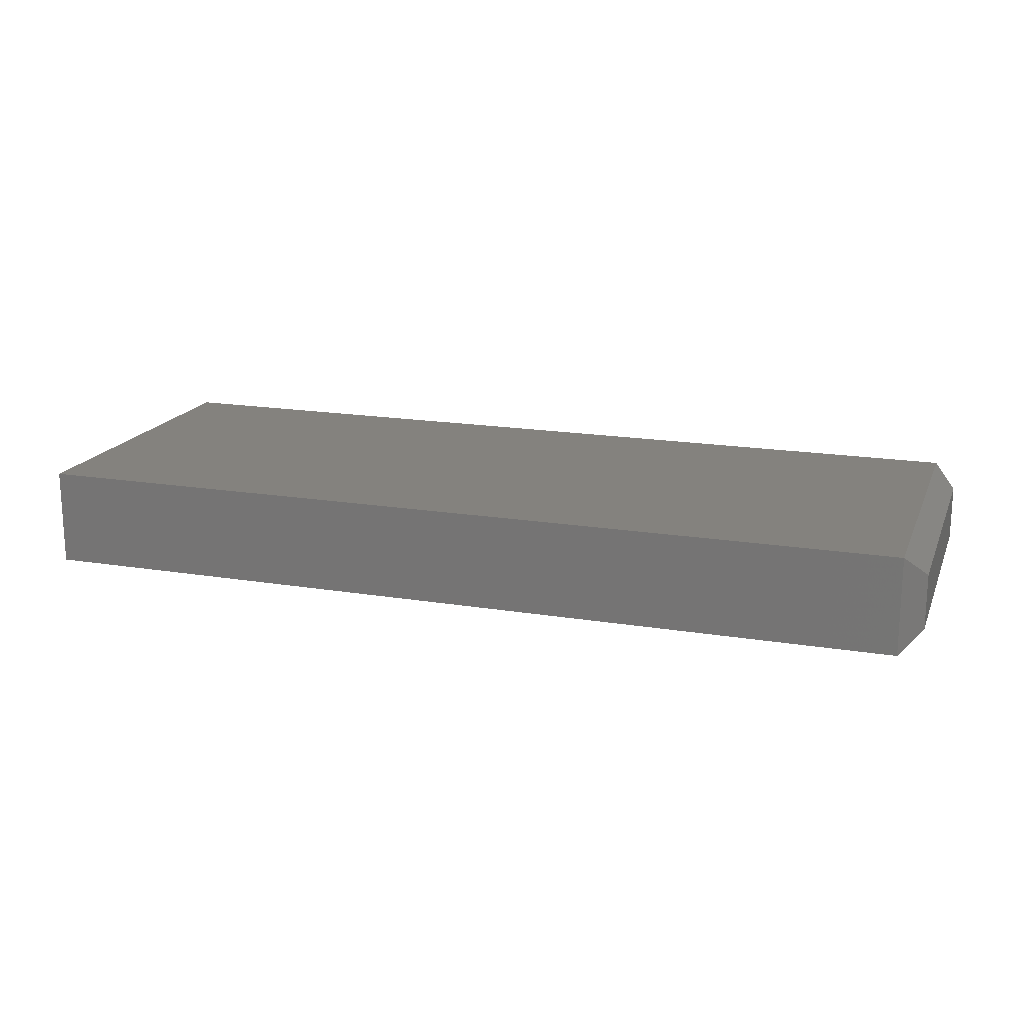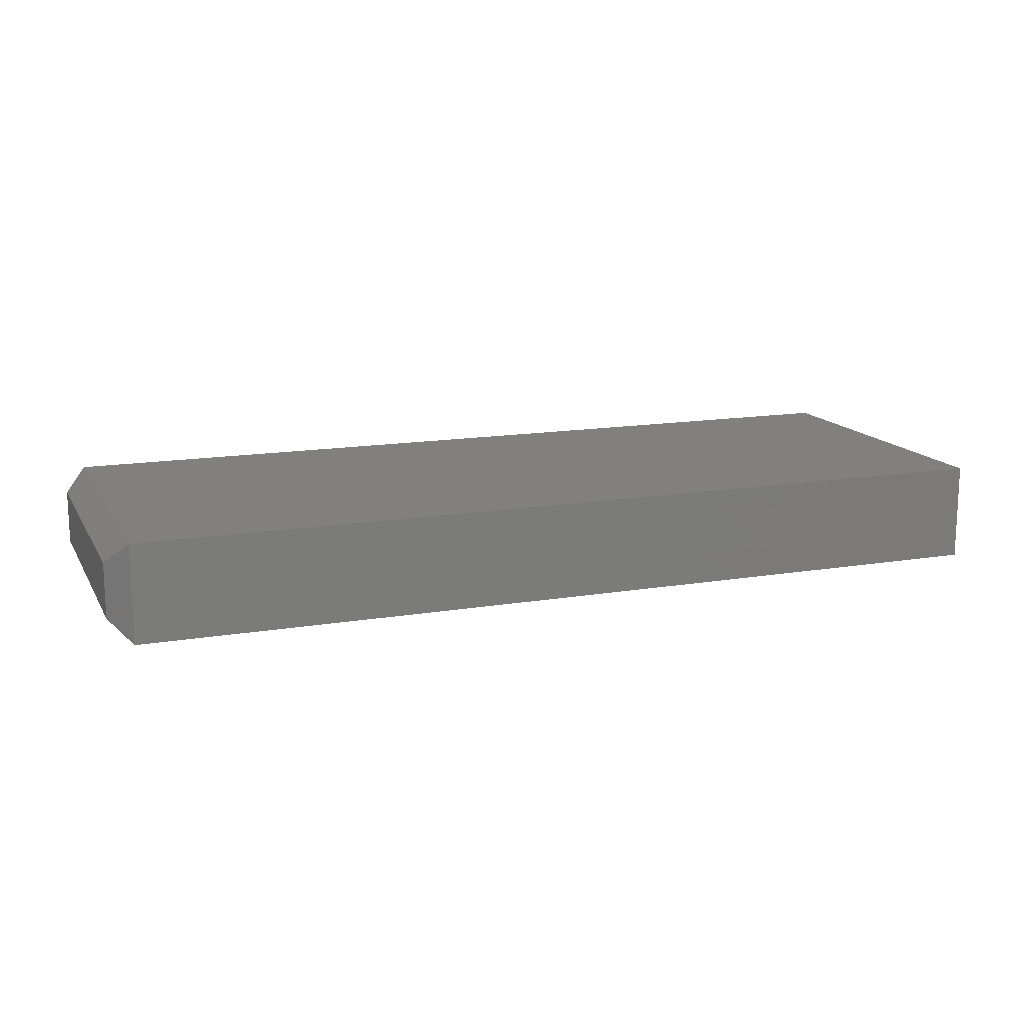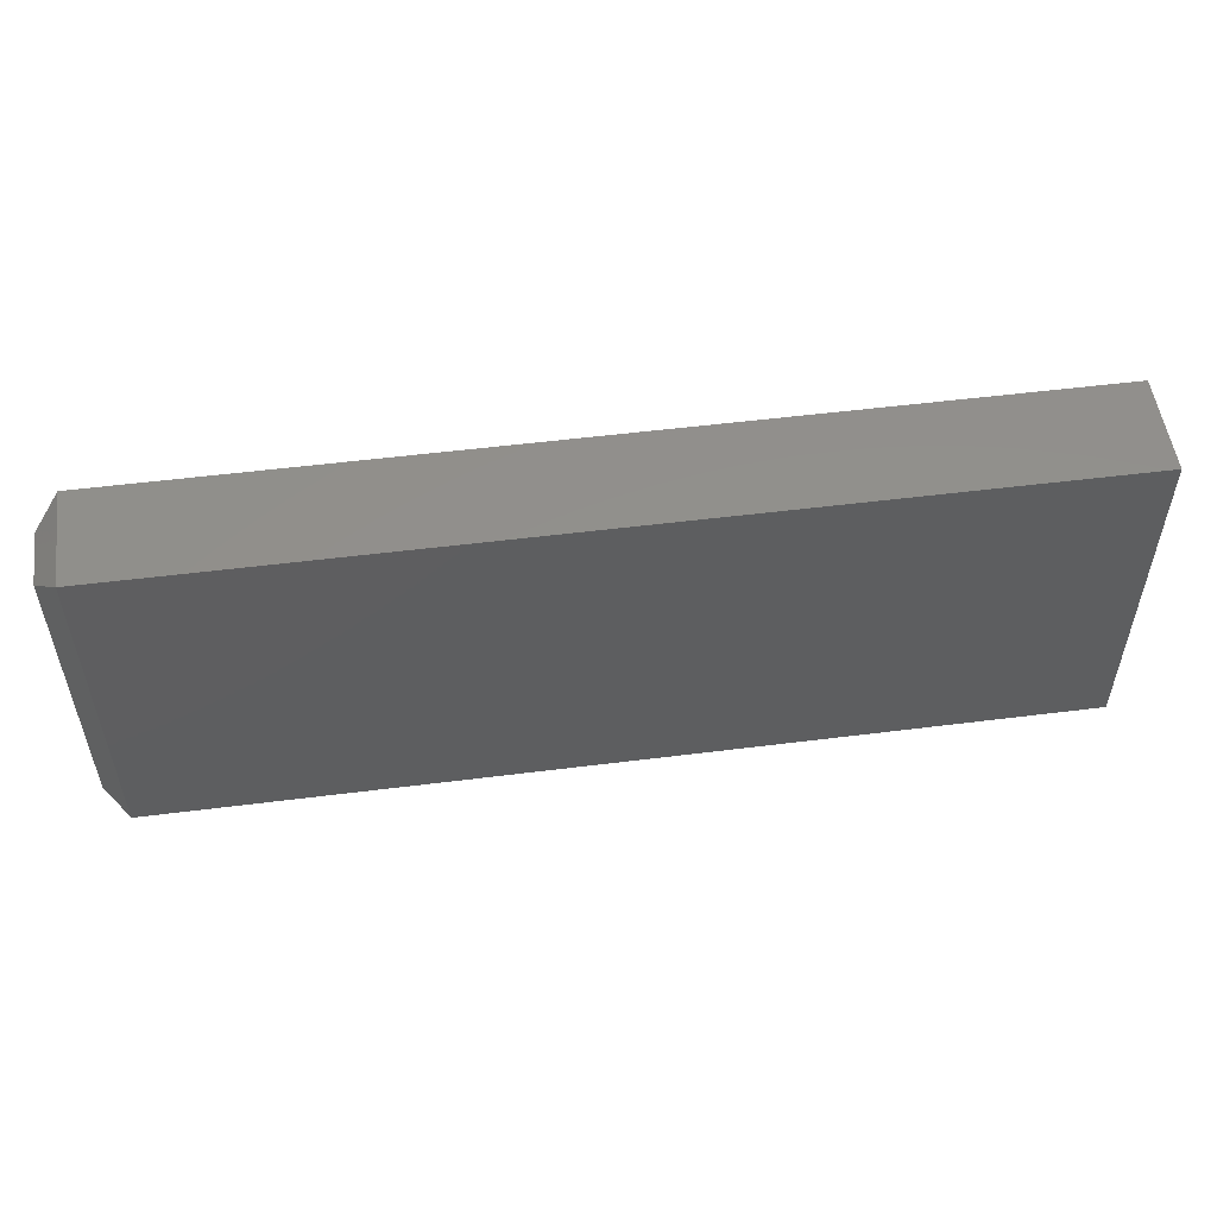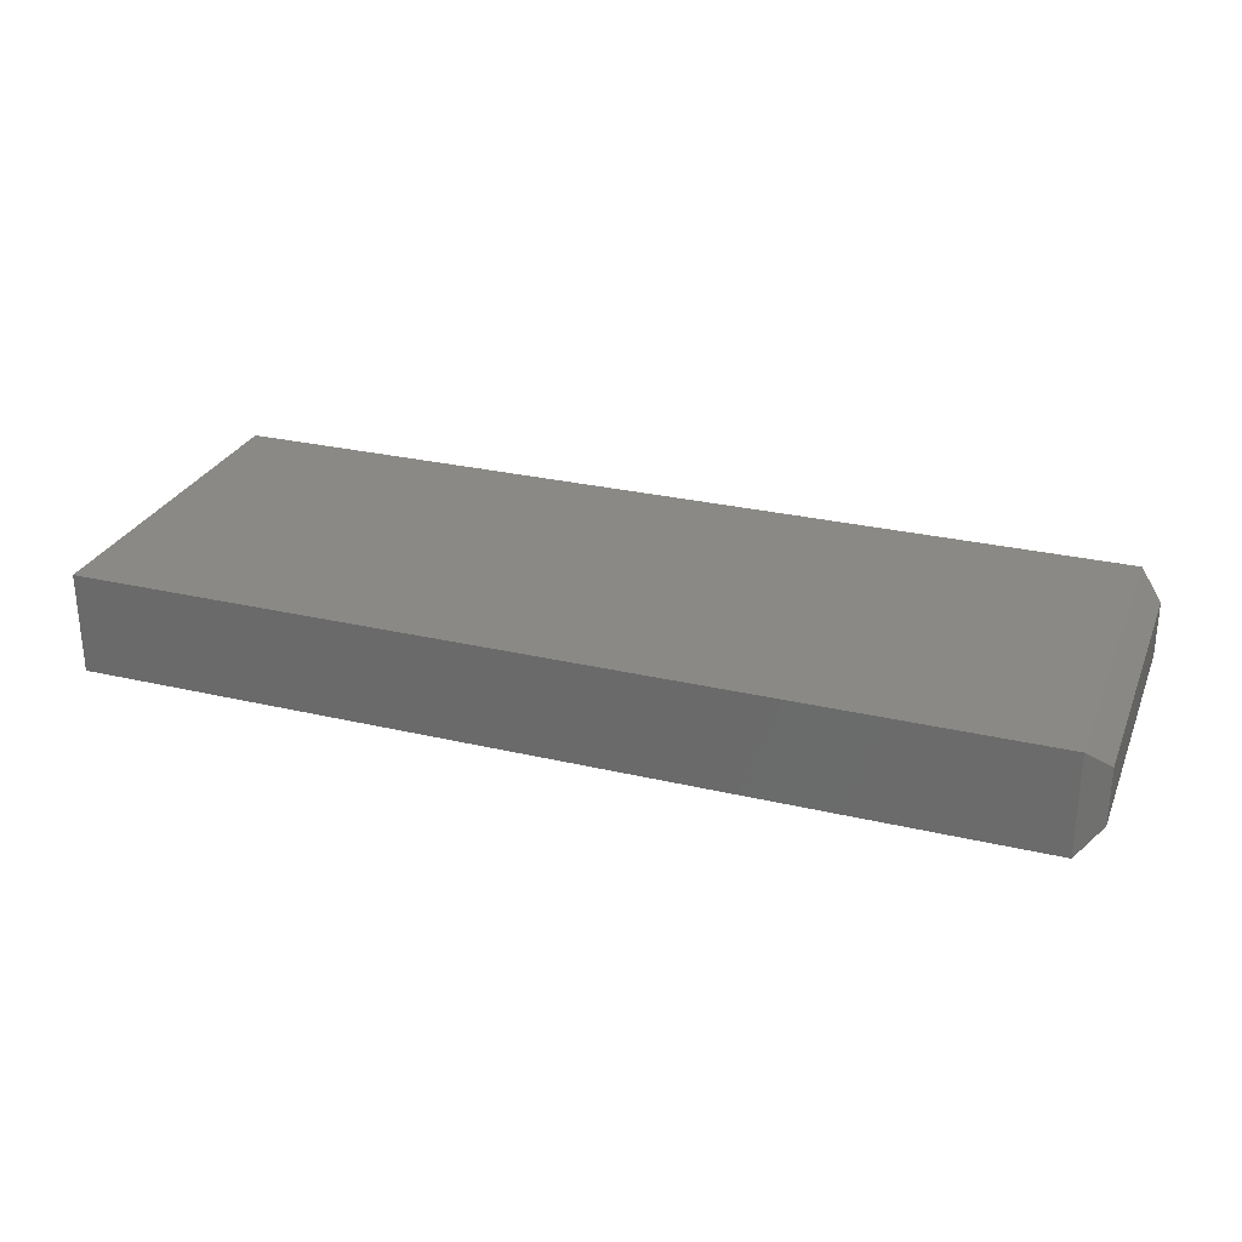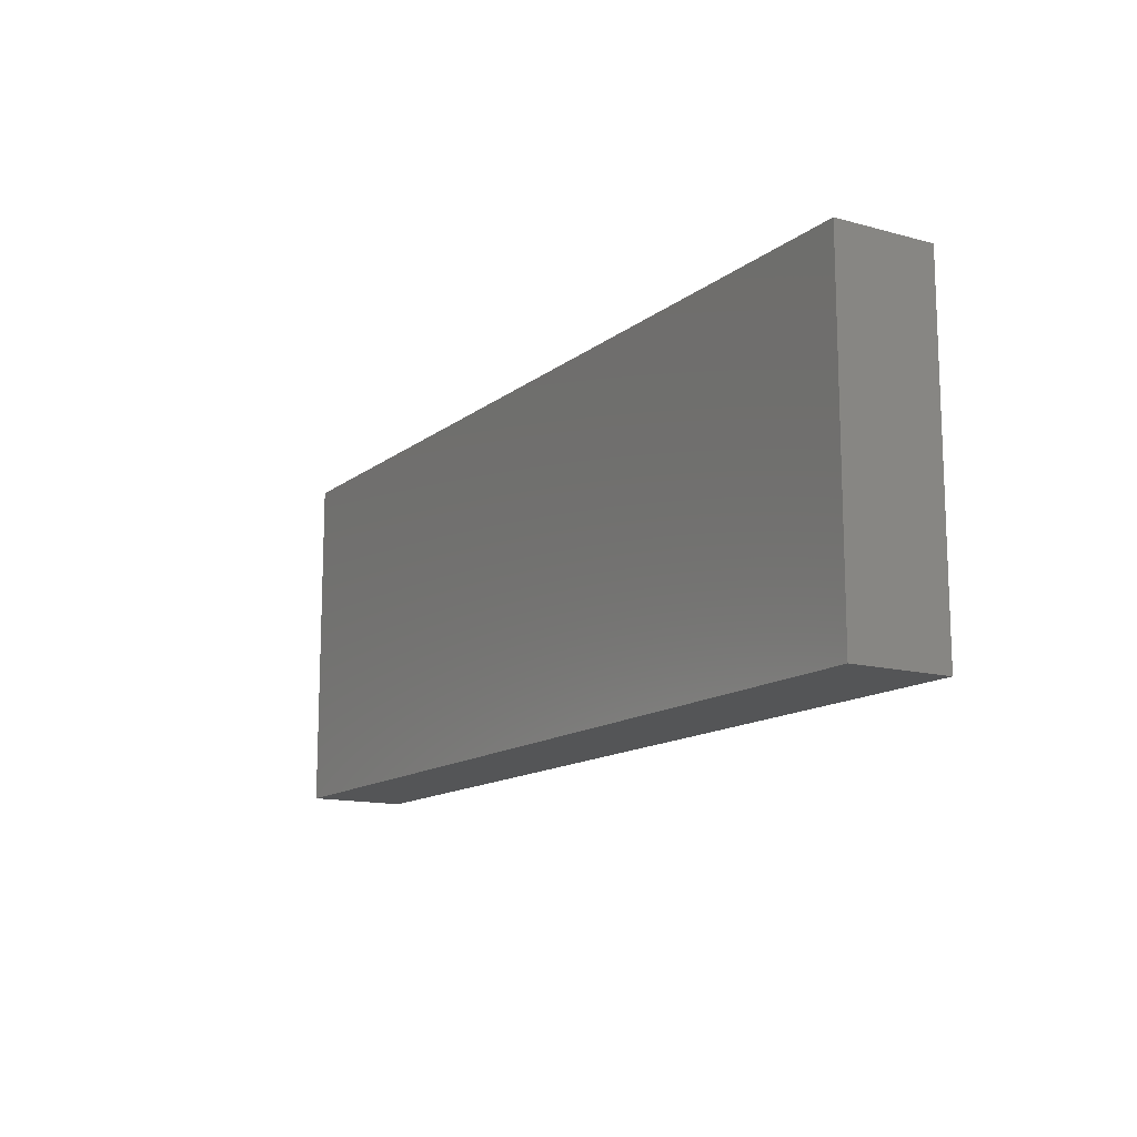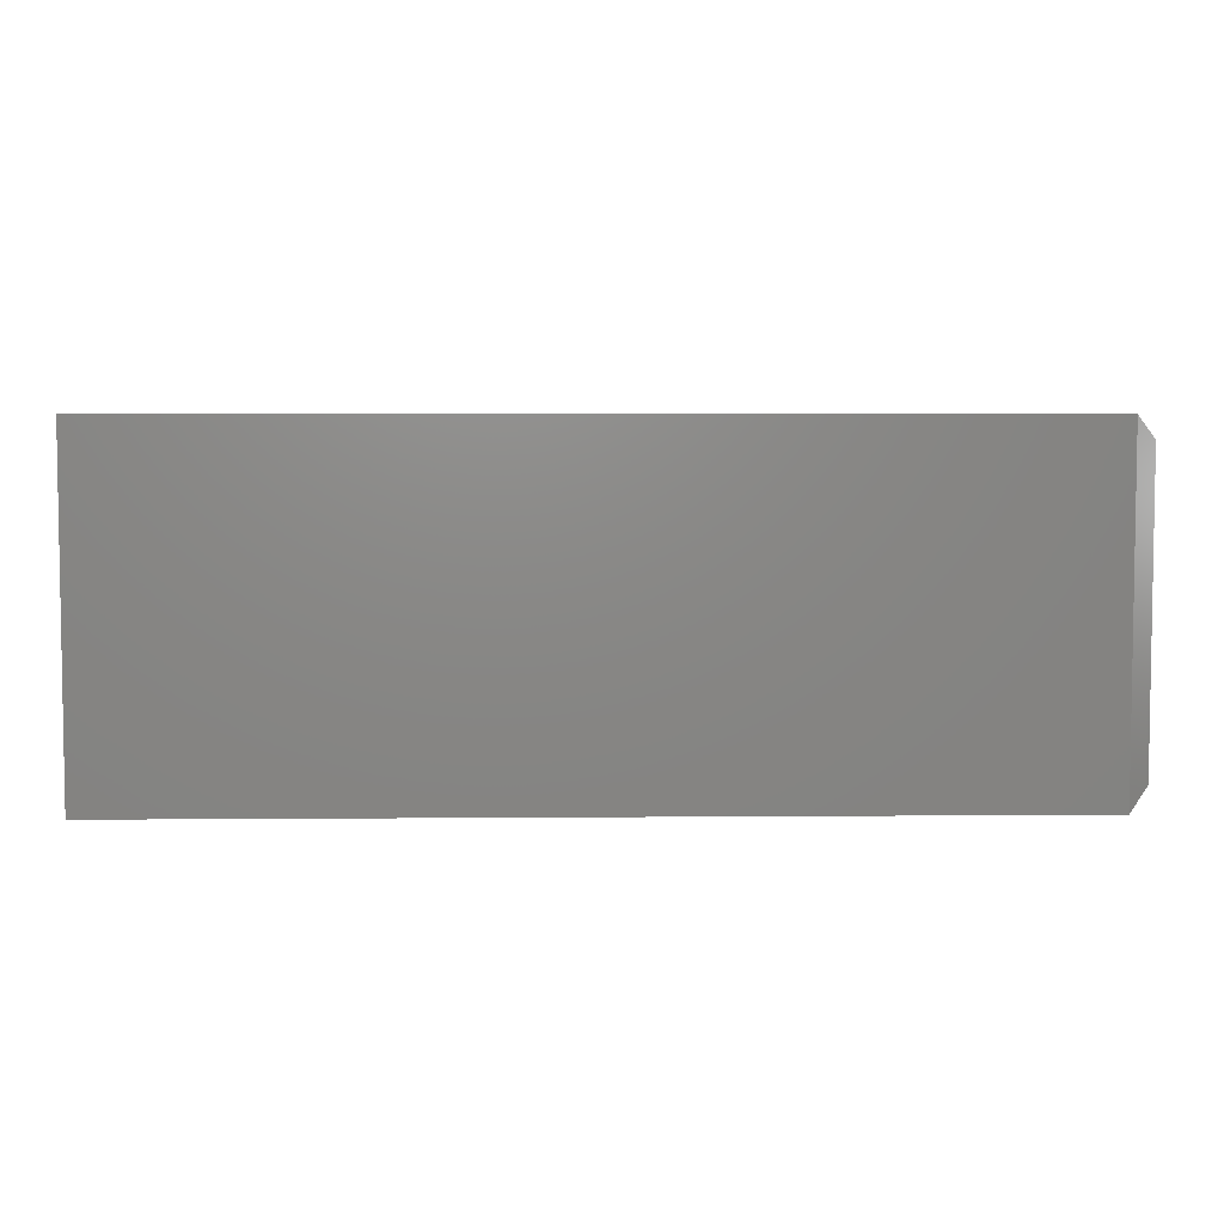
<metadata>
{"format":"stl","ext":"stl","renderer":"f3d","projection":"perspective","resolution":1024,"background":"white","views":[{"elev":17.5,"azim":-161.9,"up":"+Z"},{"elev":14.3,"azim":-20.3,"up":"+Z"},{"elev":53.0,"azim":-7.7,"up":"+Y"},{"elev":28.0,"azim":-160.3,"up":"+Z"},{"elev":-13.5,"azim":58.6,"up":"+Y"},{"elev":5.2,"azim":178.5,"up":"+Y"}]}
</metadata>
<code>
# stl→obj: 12 verts, 20 faces
v -0.5391 -0.2891 0.1406
v 0.75 -0.2891 0.1406
v -0.5391 0.1974 0.1406
v 0.75 0.1974 0.1406
v -0.5391 -0.2891 0
v -0.5391 0.1974 3.469e-18
v 0.75 -0.2891 0
v 0.75 0.1974 0
v -0.5703 0.1661 0.1094
v -0.5703 0.1661 0.03125
v -0.5703 -0.2578 0.1094
v -0.5703 -0.2578 0.03125
f 1 2 3
f 3 2 4
f 5 6 7
f 7 6 8
f 9 10 11
f 11 10 12
f 4 8 3
f 3 8 6
f 1 5 2
f 2 5 7
f 6 10 3
f 3 10 9
f 6 5 10
f 10 5 12
f 5 1 12
f 12 1 11
f 3 9 1
f 1 9 11
f 2 7 4
f 4 7 8

</code>
